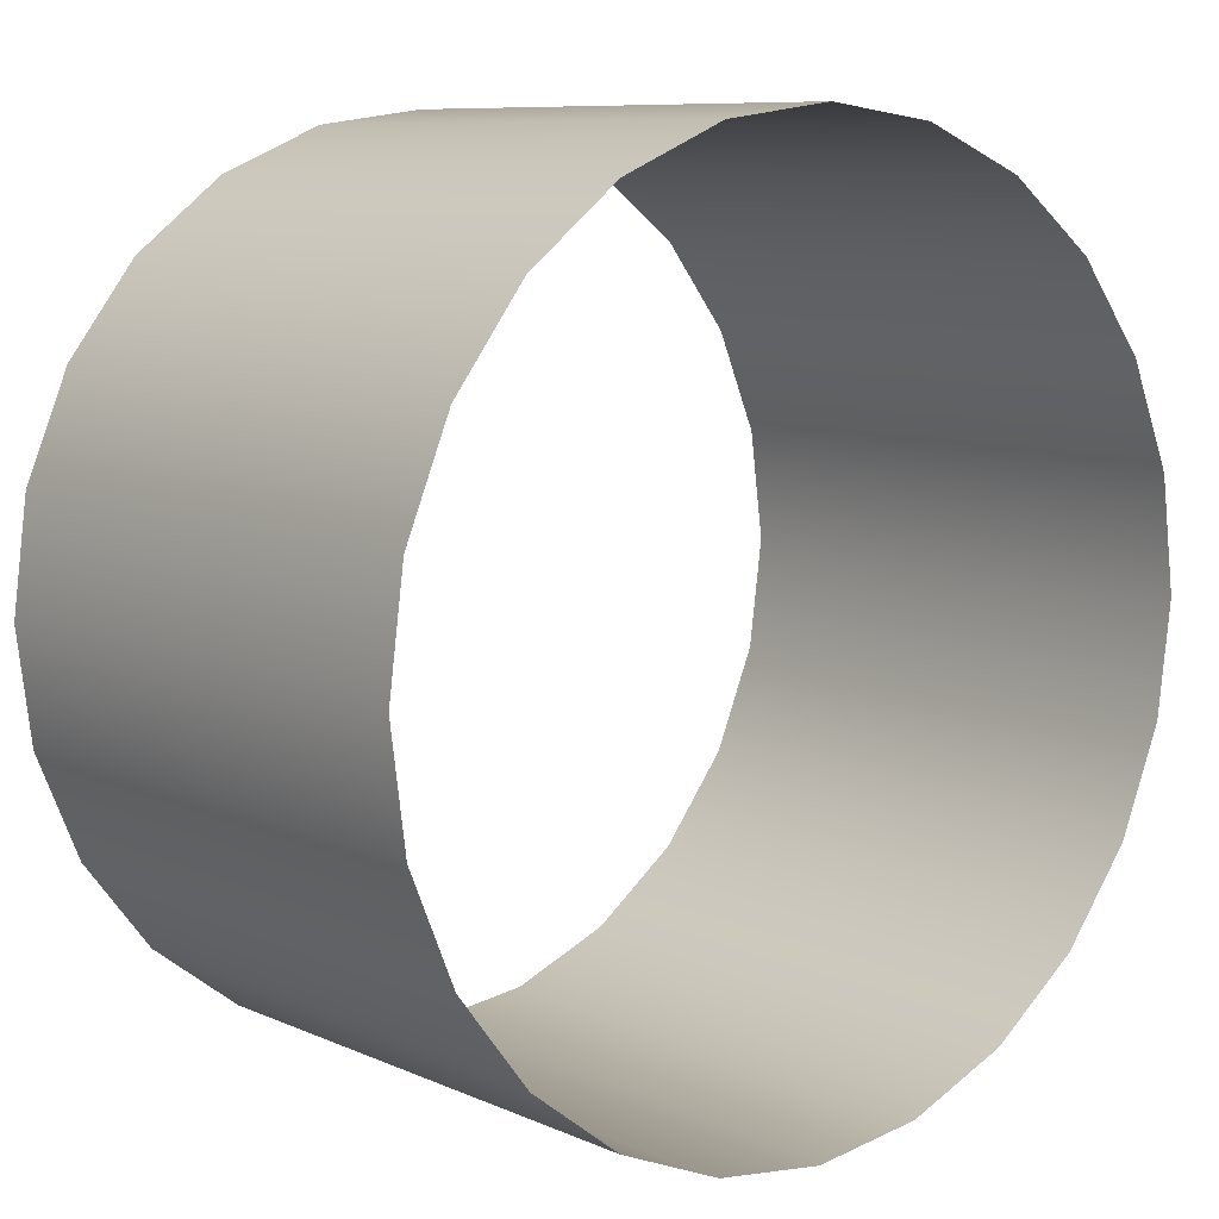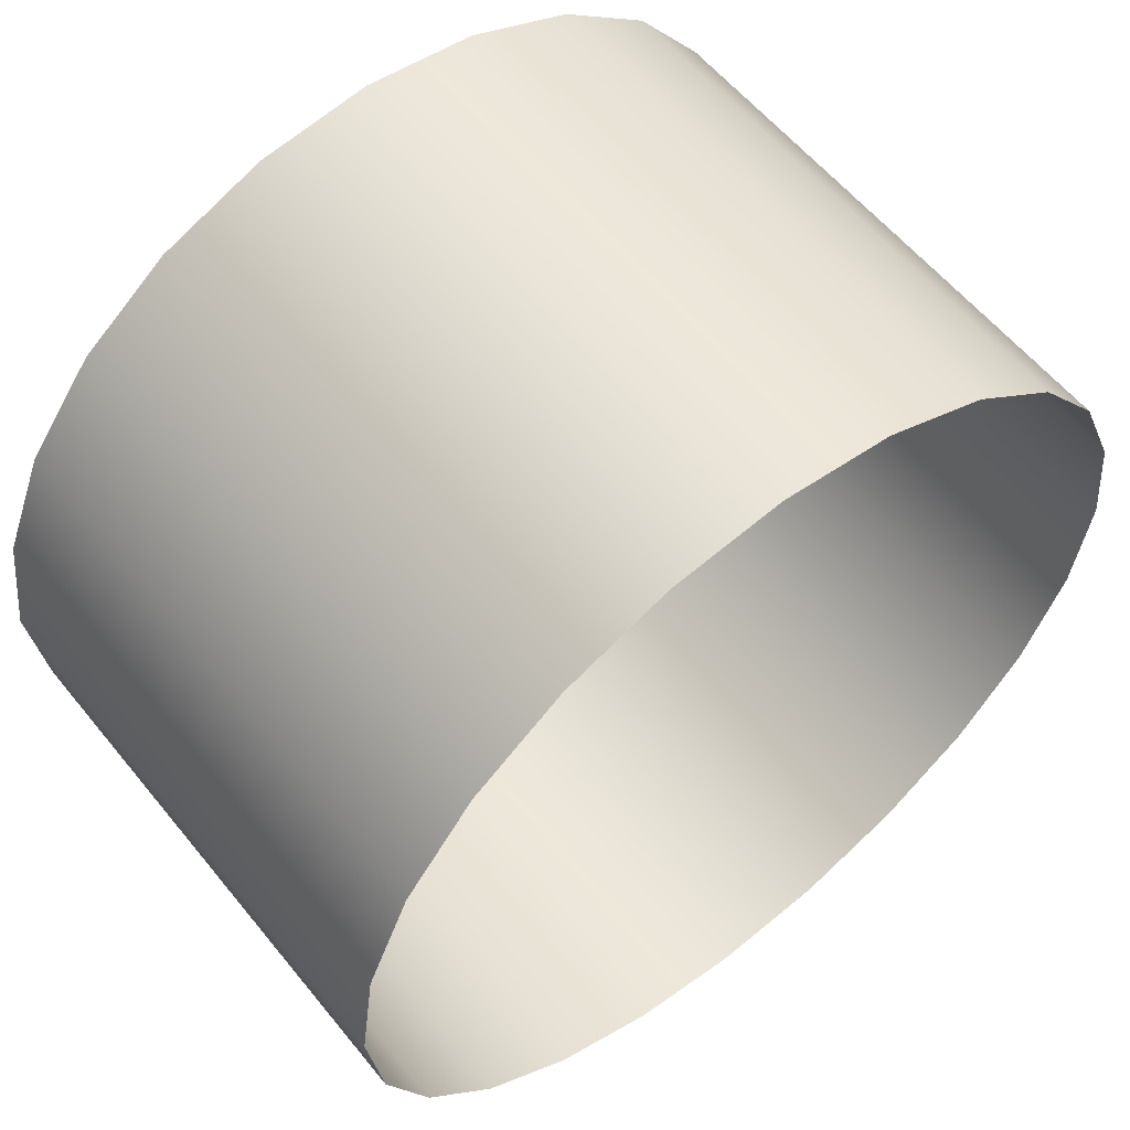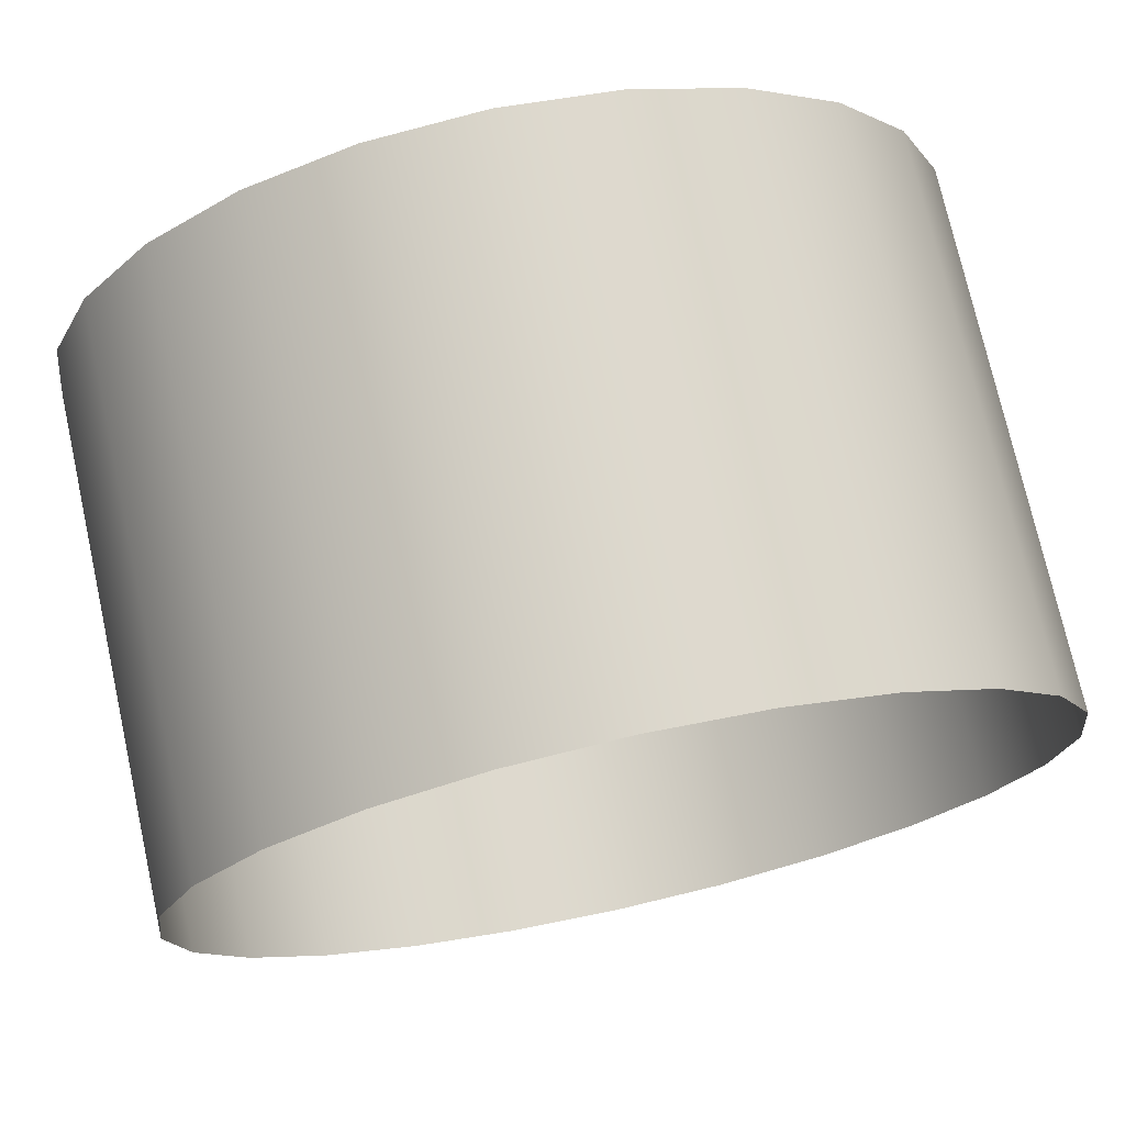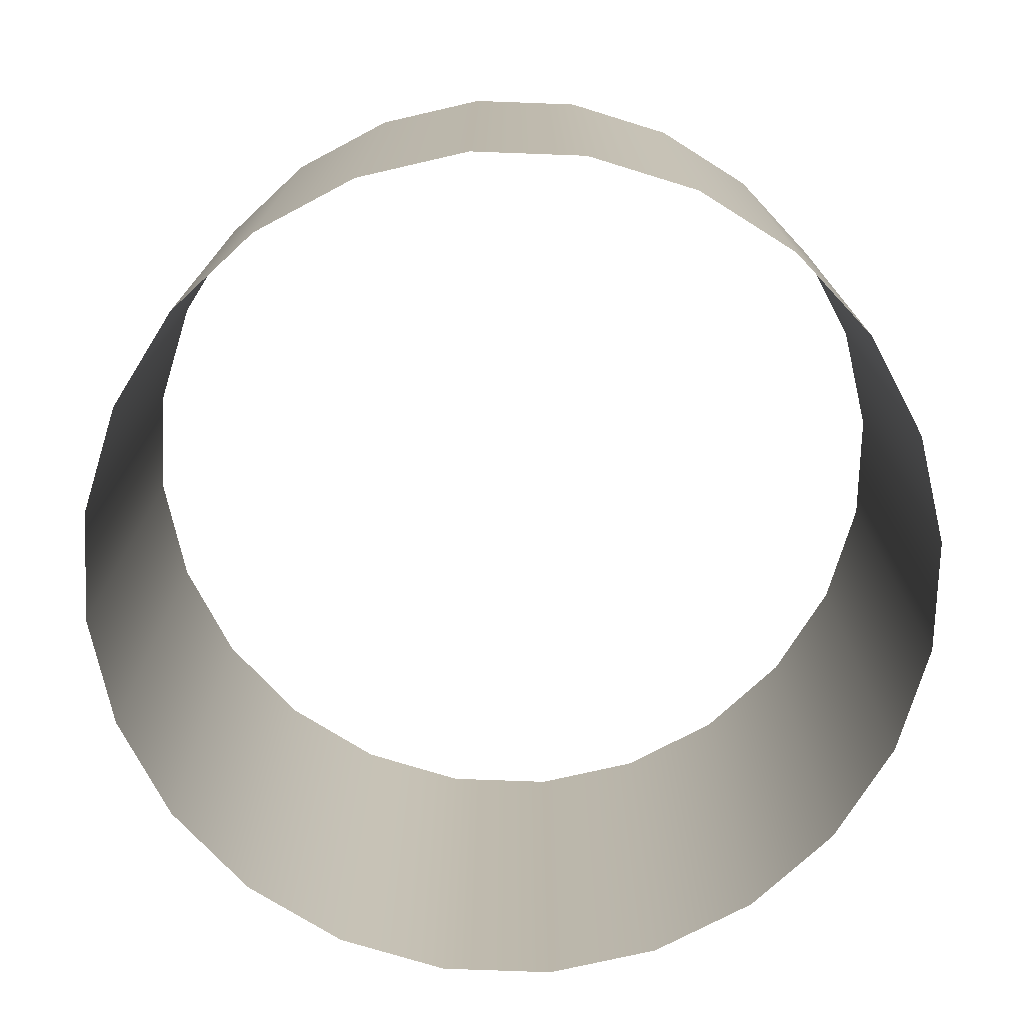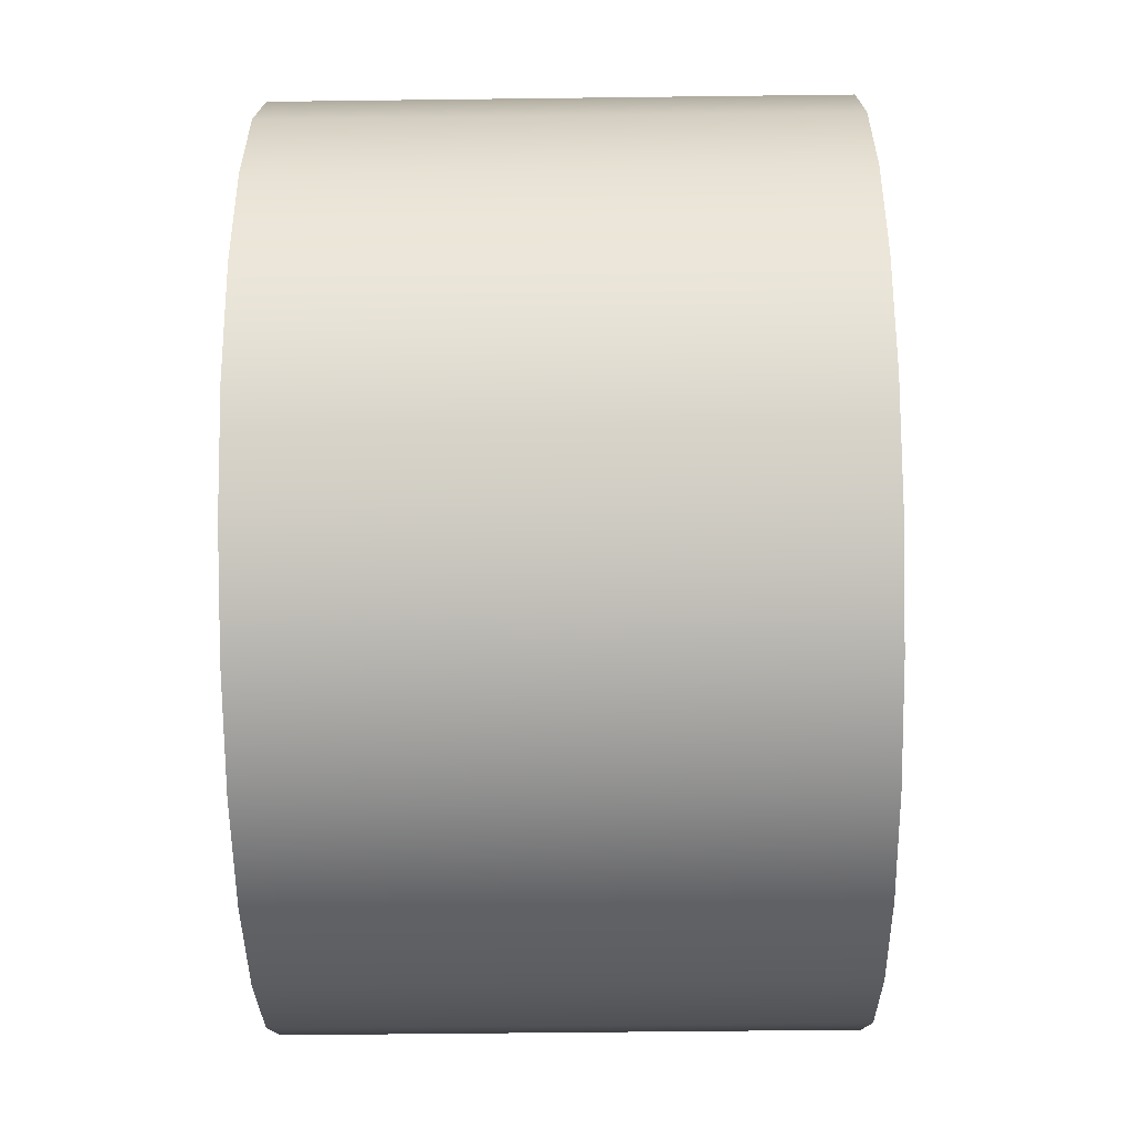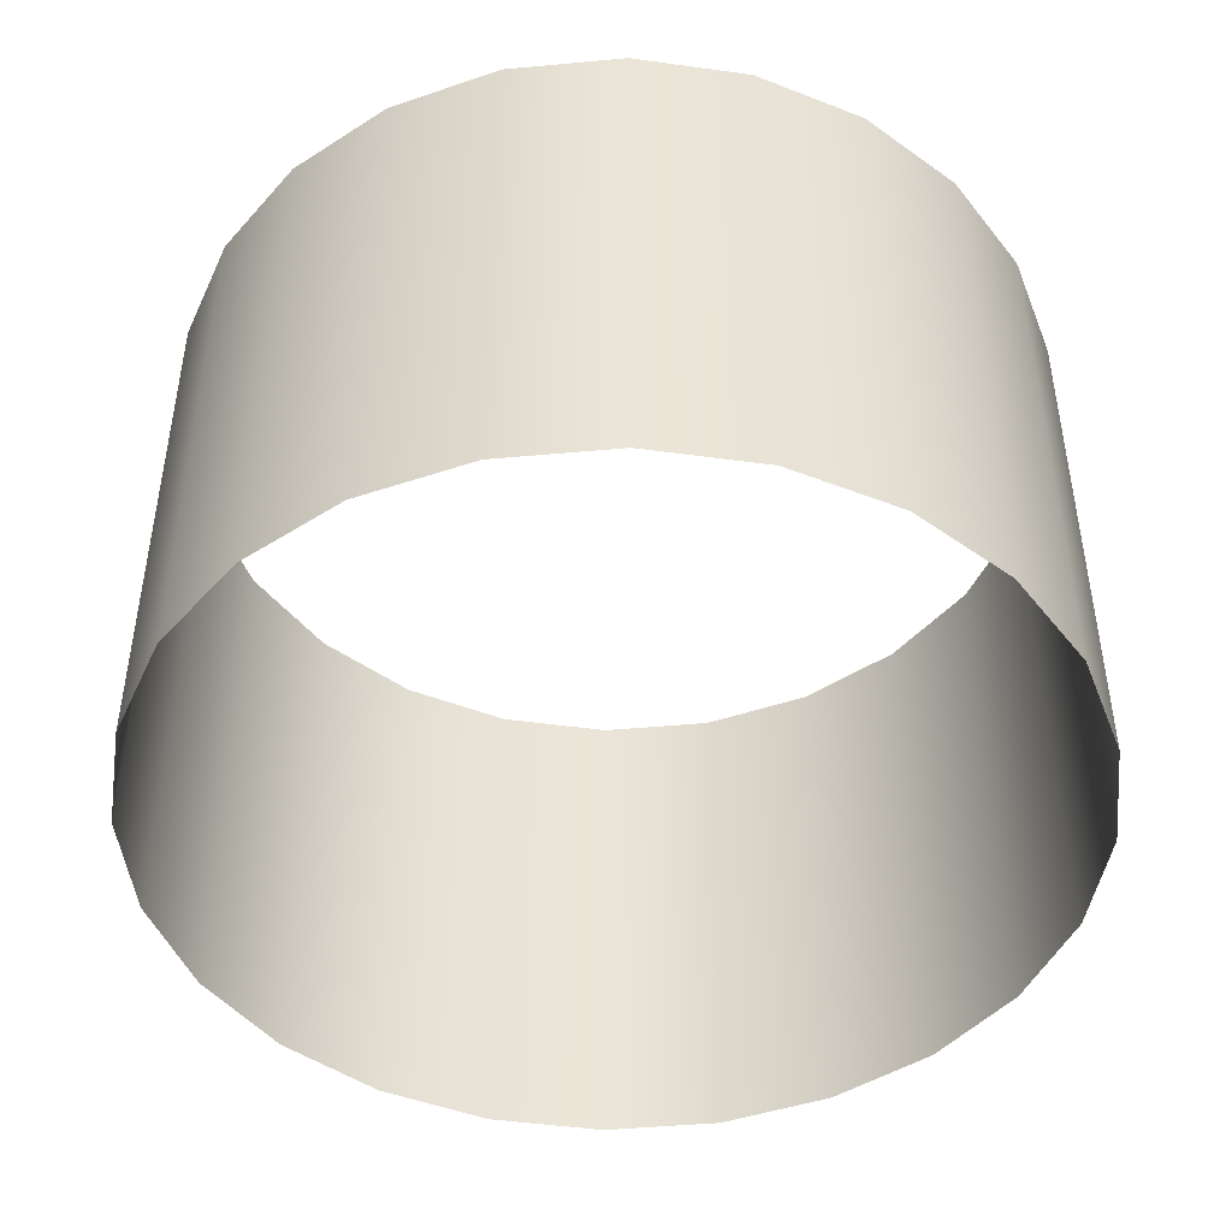
<metadata>
{"format":"obj","ext":"obj","renderer":"f3d","projection":"perspective","resolution":1024,"background":"white","views":[{"elev":8.7,"azim":-40.3,"up":"+Z"},{"elev":58.3,"azim":-38.7,"up":"+Z"},{"elev":73.9,"azim":-12.5,"up":"+Z"},{"elev":-74.8,"azim":20.4,"up":"+Y"},{"elev":-50.2,"azim":-89.2,"up":"+Z"},{"elev":-46.2,"azim":-1.5,"up":"+Y"}]}
</metadata>
<code>
o #ID124
v 0.3275 -0.5919 0.2788
v 0.327 -0.5882 0.2781
v 0.327 -0.5919 0.2781
v 0.3275 -0.5882 0.2788
v 0.3275 -0.5882 0.2788
v 0.3275 -0.5919 0.2788
v 0.327 -0.5882 0.2781
v 0.327 -0.5919 0.2781
v 0.3281 -0.5919 0.2792
v 0.3281 -0.5882 0.2792
v 0.3281 -0.5882 0.2792
v 0.3281 -0.5919 0.2792
v 0.3267 -0.5882 0.2774
v 0.3267 -0.5919 0.2774
v 0.3267 -0.5882 0.2774
v 0.3267 -0.5919 0.2774
v 0.3288 -0.5919 0.2795
v 0.3288 -0.5882 0.2795
v 0.3288 -0.5882 0.2795
v 0.3288 -0.5919 0.2795
v 0.3266 -0.5882 0.2766
v 0.3266 -0.5919 0.2766
v 0.3266 -0.5882 0.2766
v 0.3266 -0.5919 0.2766
v 0.3296 -0.5919 0.2796
v 0.3296 -0.5882 0.2796
v 0.3296 -0.5882 0.2796
v 0.3296 -0.5919 0.2796
v 0.3267 -0.5882 0.2759
v 0.3267 -0.5919 0.2759
v 0.3267 -0.5882 0.2759
v 0.3267 -0.5919 0.2759
v 0.3304 -0.5919 0.2795
v 0.3304 -0.5882 0.2795
v 0.3304 -0.5882 0.2795
v 0.3304 -0.5919 0.2795
v 0.327 -0.5882 0.2751
v 0.327 -0.5919 0.2751
v 0.327 -0.5882 0.2751
v 0.327 -0.5919 0.2751
v 0.3311 -0.5919 0.2792
v 0.3311 -0.5882 0.2792
v 0.3311 -0.5882 0.2792
v 0.3311 -0.5919 0.2792
v 0.3275 -0.5882 0.2745
v 0.3275 -0.5919 0.2745
v 0.3275 -0.5882 0.2745
v 0.3275 -0.5919 0.2745
v 0.3318 -0.5919 0.2788
v 0.3318 -0.5882 0.2788
v 0.3318 -0.5882 0.2788
v 0.3318 -0.5919 0.2788
v 0.3281 -0.5882 0.274
v 0.3281 -0.5919 0.274
v 0.3281 -0.5919 0.274
v 0.3281 -0.5882 0.274
v 0.3322 -0.5882 0.2781
v 0.3322 -0.5919 0.2781
v 0.3322 -0.5882 0.2781
v 0.3322 -0.5919 0.2781
v 0.3288 -0.5882 0.2737
v 0.3288 -0.5919 0.2737
v 0.3288 -0.5919 0.2737
v 0.3288 -0.5882 0.2737
v 0.3325 -0.5882 0.2774
v 0.3325 -0.5919 0.2774
v 0.3325 -0.5882 0.2774
v 0.3325 -0.5919 0.2774
v 0.3296 -0.5882 0.2736
v 0.3296 -0.5919 0.2736
v 0.3296 -0.5919 0.2736
v 0.3296 -0.5882 0.2736
v 0.3326 -0.5882 0.2766
v 0.3326 -0.5919 0.2766
v 0.3326 -0.5882 0.2766
v 0.3326 -0.5919 0.2766
v 0.3304 -0.5882 0.2737
v 0.3304 -0.5919 0.2737
v 0.3304 -0.5919 0.2737
v 0.3304 -0.5882 0.2737
v 0.3325 -0.5882 0.2759
v 0.3325 -0.5919 0.2759
v 0.3325 -0.5882 0.2759
v 0.3325 -0.5919 0.2759
v 0.3311 -0.5882 0.274
v 0.3311 -0.5919 0.274
v 0.3311 -0.5919 0.274
v 0.3311 -0.5882 0.274
v 0.3322 -0.5882 0.2751
v 0.3322 -0.5919 0.2751
v 0.3322 -0.5882 0.2751
v 0.3322 -0.5919 0.2751
v 0.3318 -0.5882 0.2745
v 0.3318 -0.5919 0.2745
v 0.3318 -0.5919 0.2745
v 0.3318 -0.5882 0.2745
f 1 2 3
f 2 1 4
f 5 6 7
f 8 7 6
f 9 4 1
f 4 9 10
f 11 12 5
f 6 5 12
f 3 13 14
f 13 3 2
f 7 8 15
f 16 15 8
f 17 10 9
f 10 17 18
f 19 20 11
f 12 11 20
f 14 21 22
f 21 14 13
f 15 16 23
f 24 23 16
f 25 18 17
f 18 25 26
f 27 28 19
f 20 19 28
f 22 29 30
f 29 22 21
f 23 24 31
f 32 31 24
f 33 26 25
f 26 33 34
f 35 36 27
f 28 27 36
f 30 37 38
f 37 30 29
f 31 32 39
f 40 39 32
f 41 34 33
f 34 41 42
f 43 44 35
f 36 35 44
f 38 45 46
f 45 38 37
f 39 40 47
f 48 47 40
f 49 42 41
f 42 49 50
f 51 52 43
f 44 43 52
f 53 46 45
f 46 53 54
f 55 56 48
f 47 48 56
f 57 49 58
f 49 57 50
f 51 59 52
f 60 52 59
f 61 54 53
f 54 61 62
f 63 64 55
f 56 55 64
f 65 58 66
f 58 65 57
f 59 67 60
f 68 60 67
f 69 62 61
f 62 69 70
f 71 72 63
f 64 63 72
f 73 66 74
f 66 73 65
f 67 75 68
f 76 68 75
f 77 70 69
f 70 77 78
f 79 80 71
f 72 71 80
f 81 74 82
f 74 81 73
f 75 83 76
f 84 76 83
f 85 78 77
f 78 85 86
f 87 88 79
f 80 79 88
f 89 82 90
f 82 89 81
f 83 91 84
f 92 84 91
f 93 86 85
f 86 93 94
f 95 96 87
f 88 87 96
f 93 90 94
f 90 93 89
f 91 96 92
f 95 92 96

</code>
